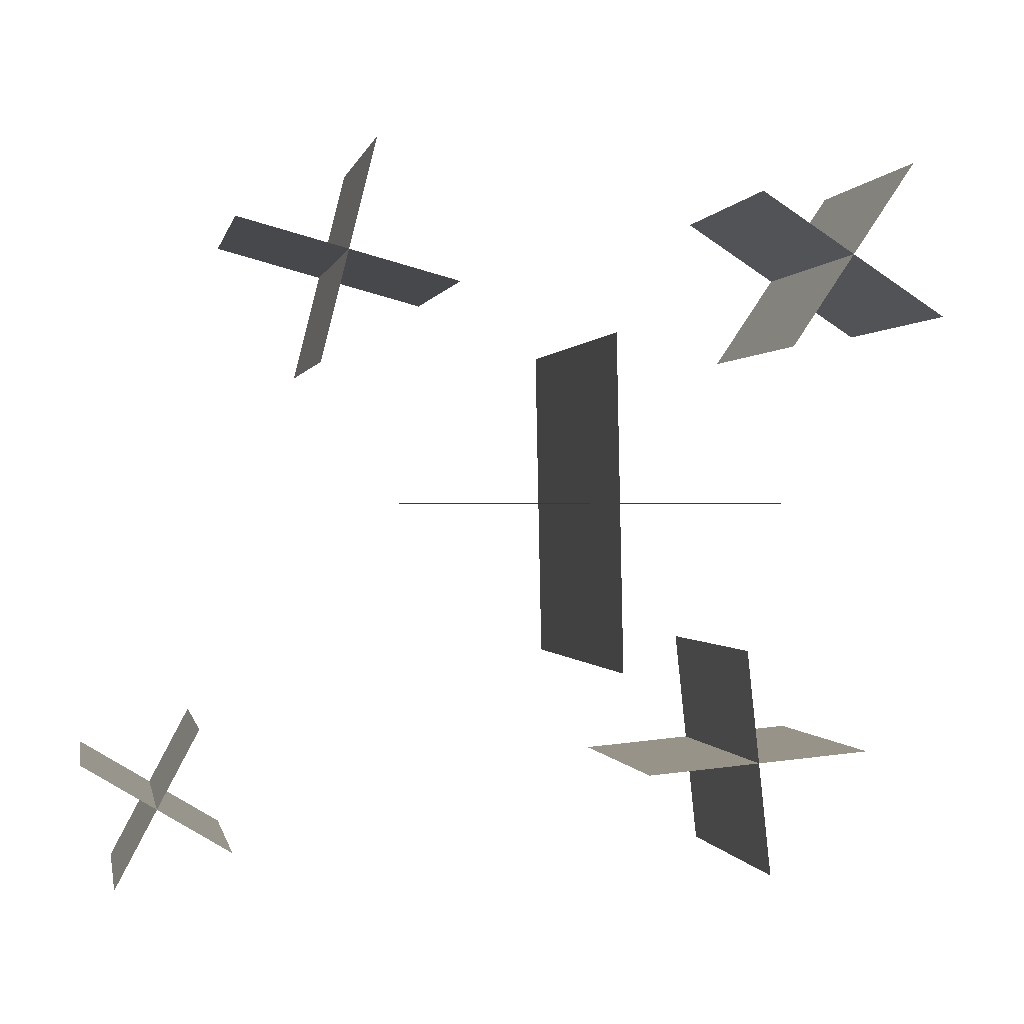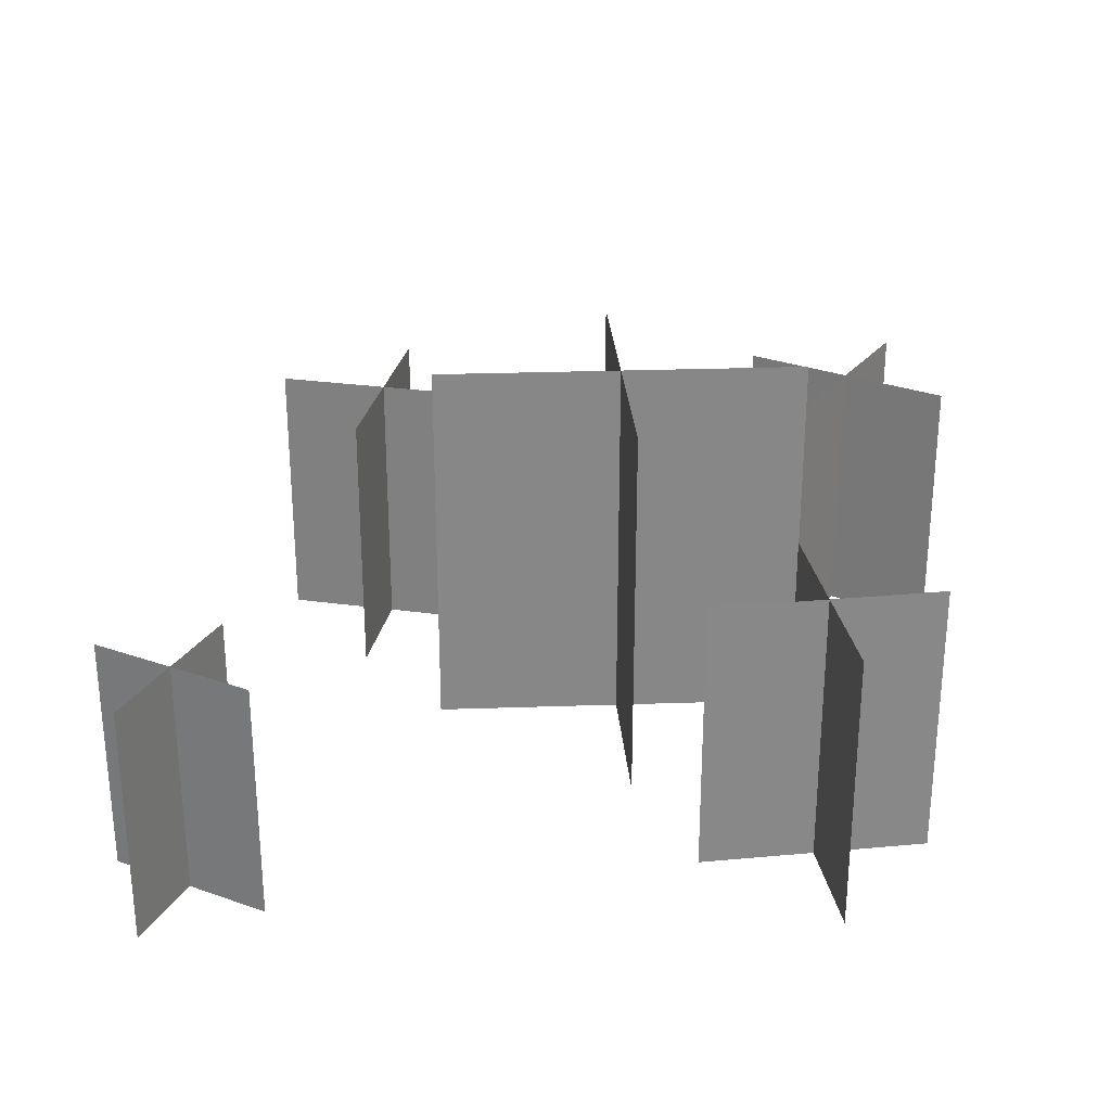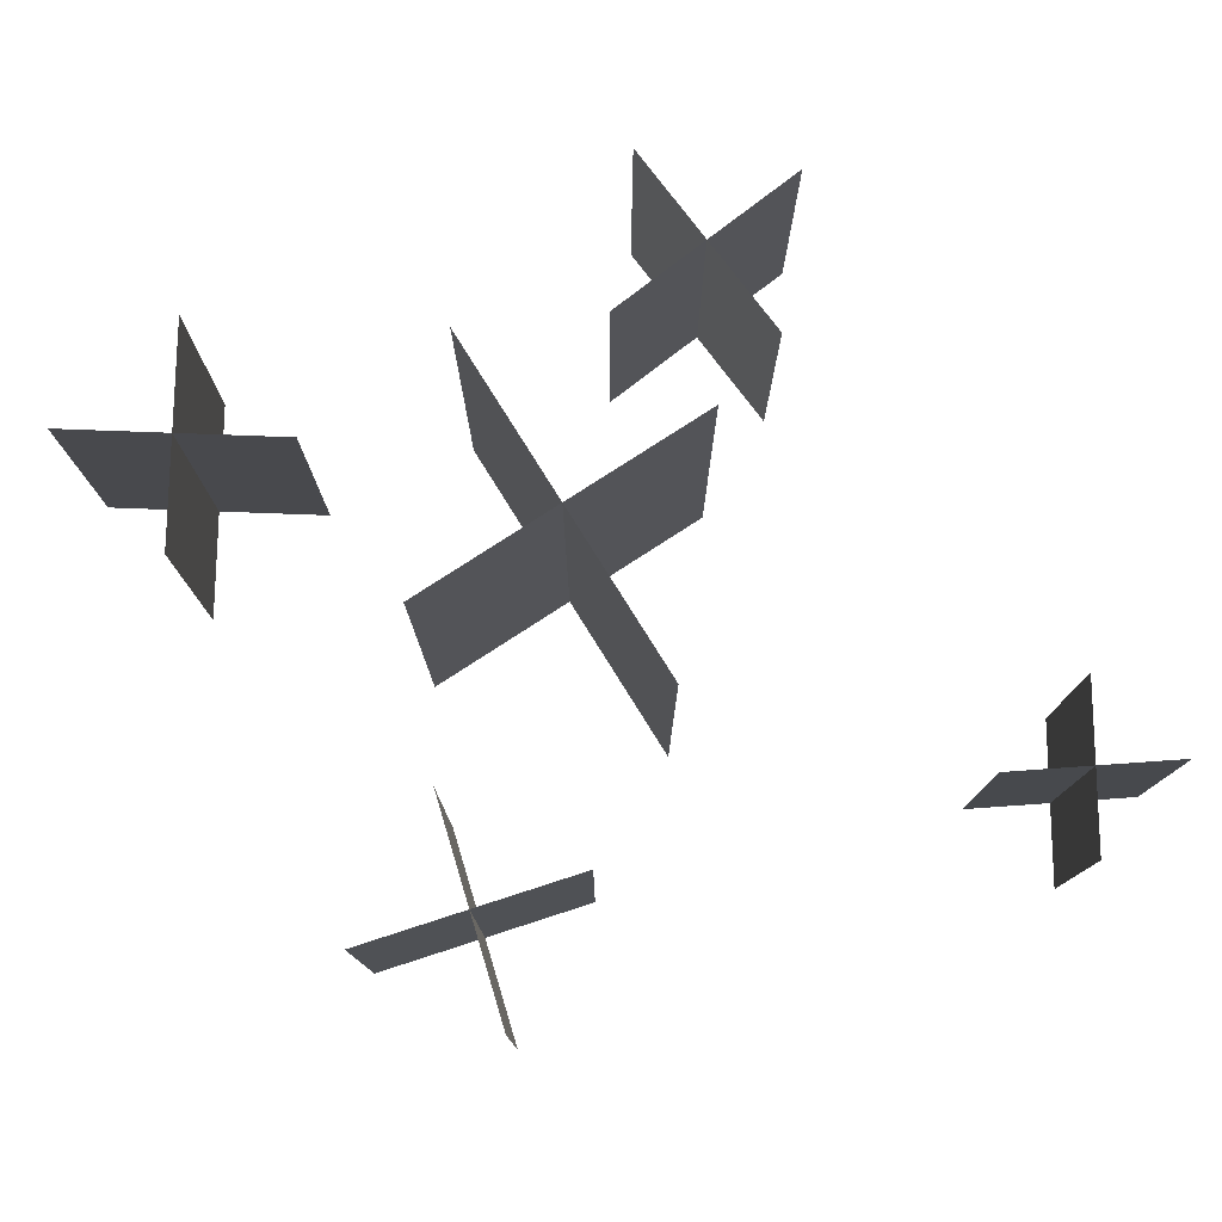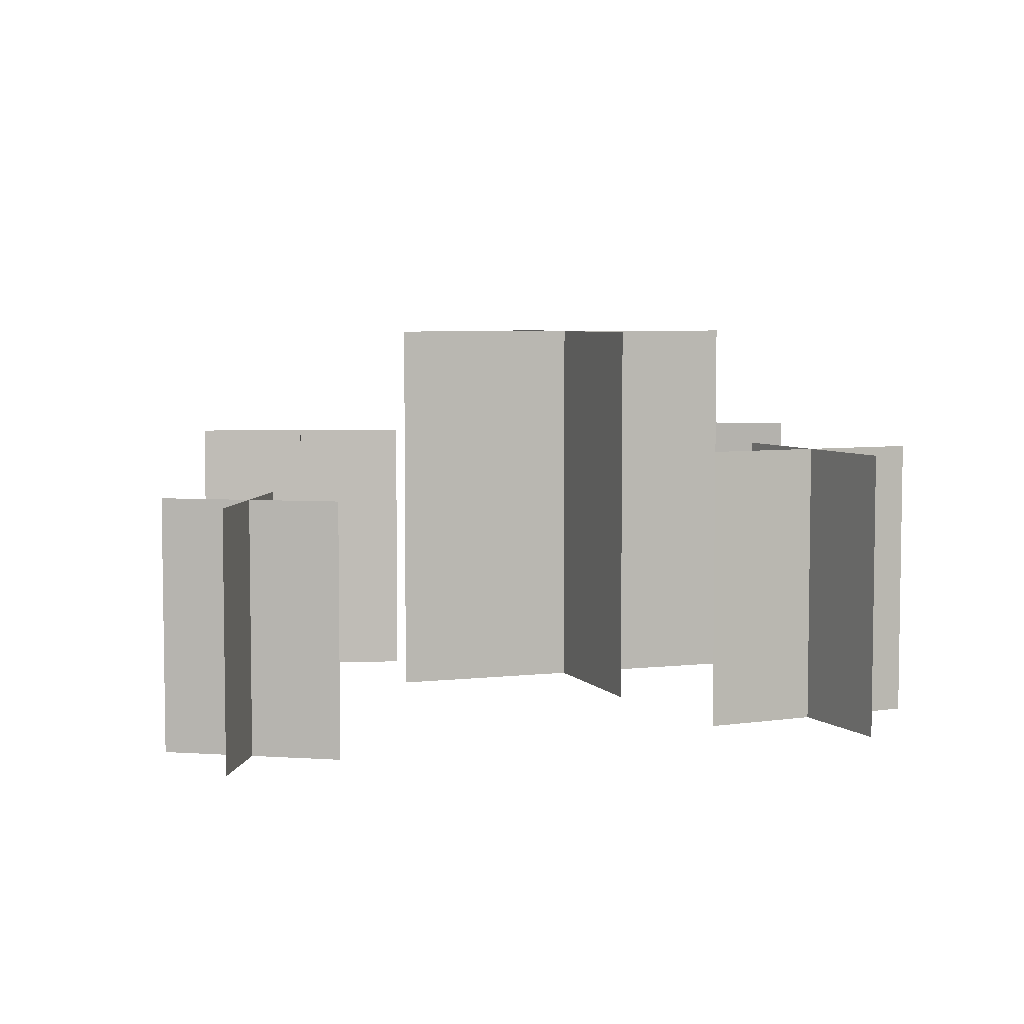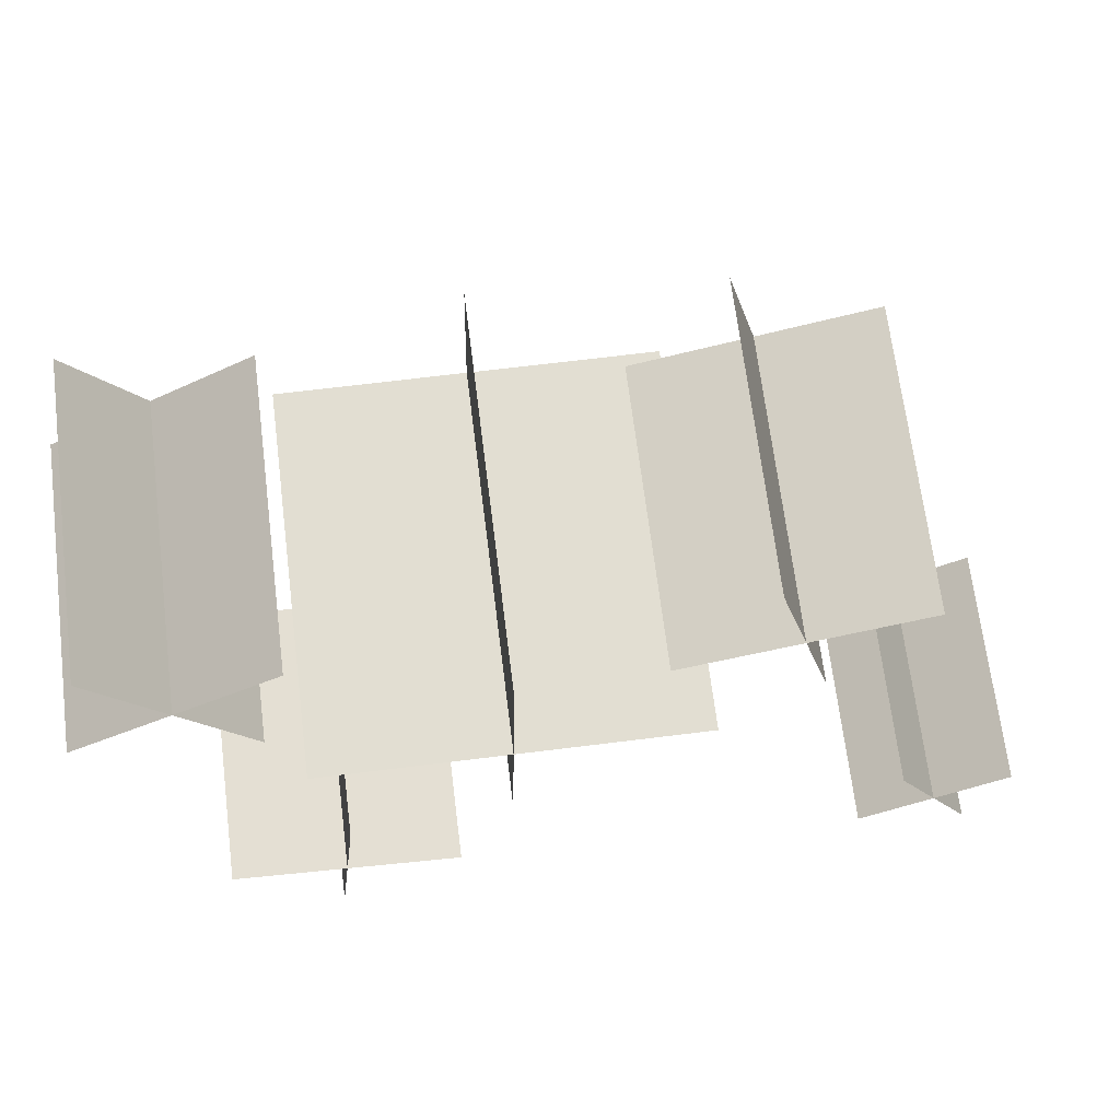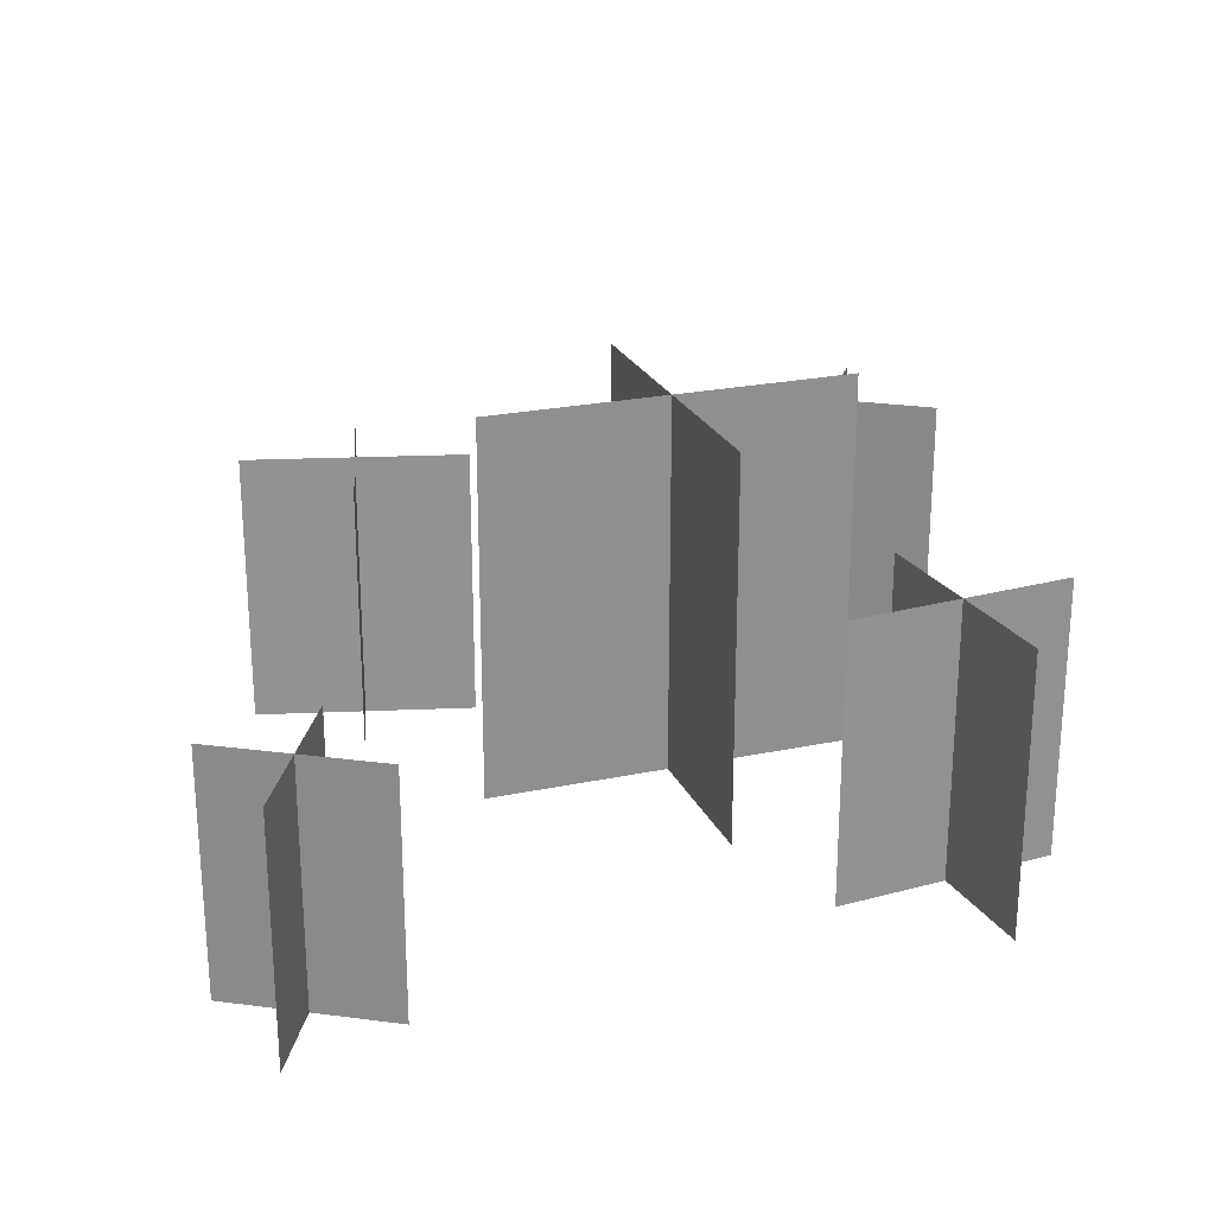
<metadata>
{"format":"obj","ext":"obj","renderer":"f3d","projection":"perspective","resolution":1024,"background":"white","views":[{"elev":-0.0,"azim":169.2,"up":"+Z"},{"elev":27.7,"azim":177.0,"up":"+Y"},{"elev":77.5,"azim":58.1,"up":"+Y"},{"elev":5.5,"azim":160.4,"up":"+Y"},{"elev":67.9,"azim":-7.1,"up":"+Z"},{"elev":24.1,"azim":160.9,"up":"+Y"}]}
</metadata>
<code>
v -8.514 -0.01265 1.193
v 8.264 -0.01265 1.193
v 8.264 17.34 1.193
v -8.514 17.34 1.193
v -0.2714 -0.01265 -6.025
v 0.02141 -0.01265 8.411
v 0.02141 17.34 8.411
v -0.2714 17.34 -6.025
v -12.97 -0.6467 -10.11
v -2.779 -0.6467 -11
v -2.779 11.98 -11
v -12.97 11.98 -10.11
v -8.41 -0.6467 -15.64
v -7.34 -0.6467 -5.469
v -7.34 11.98 -5.469
v -8.41 11.98 -15.64
v 15.72 -0.2243 -14.17
v 22.28 -0.2243 -10.2
v 22.28 10.55 -10.2
v 15.72 10.55 -14.17
v 20.84 -0.2243 -15.66
v 17.16 -0.2243 -8.708
v 17.16 10.55 -8.708
v 20.84 10.55 -15.66
v 5.808 -0.6467 10.99
v 15.69 -0.6467 13.64
v 15.69 11.98 13.64
v 5.808 11.98 10.99
v 11.99 -0.6467 7.354
v 9.512 -0.6467 17.28
v 9.512 11.98 17.28
v 11.99 11.98 7.354
v -15.24 -0.6467 16.81
v -9.514 -0.6467 8.327
v -9.514 11.98 8.327
v -15.24 11.98 16.81
v -16.67 -0.6467 9.782
v -8.084 -0.6467 15.35
v -8.084 11.98 15.35
v -16.67 11.98 9.782
g Duplicate08
f 4 1 3
f 1 2 3
f 8 5 7
f 5 6 7
g Duplicate09
f 12 9 11
f 9 10 11
f 16 13 15
f 13 14 15
g Duplicate10
f 20 17 19
f 17 18 19
f 24 21 23
f 21 22 23
g Duplicate11
f 28 25 27
f 25 26 27
f 32 29 31
f 29 30 31
g Duplicate12
f 36 33 35
f 33 34 35
f 40 37 39
f 37 38 39

</code>
